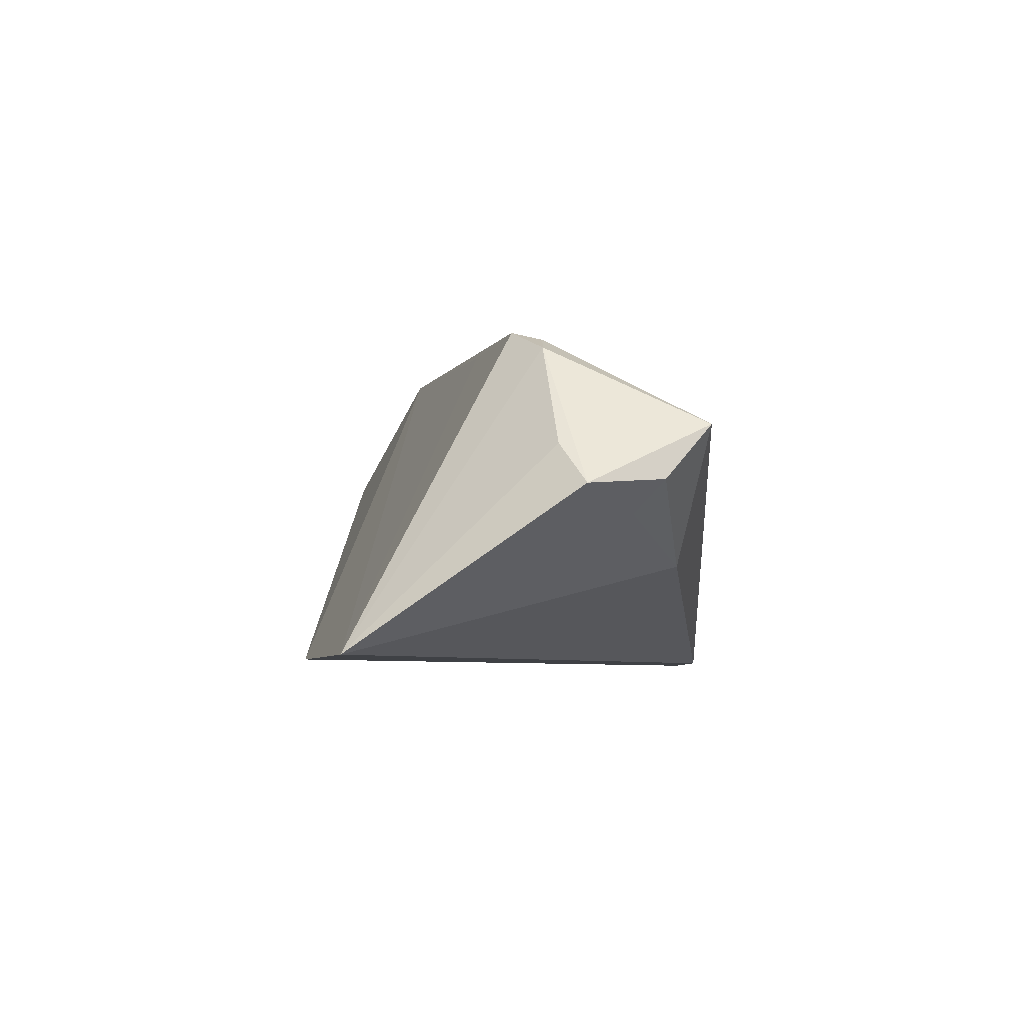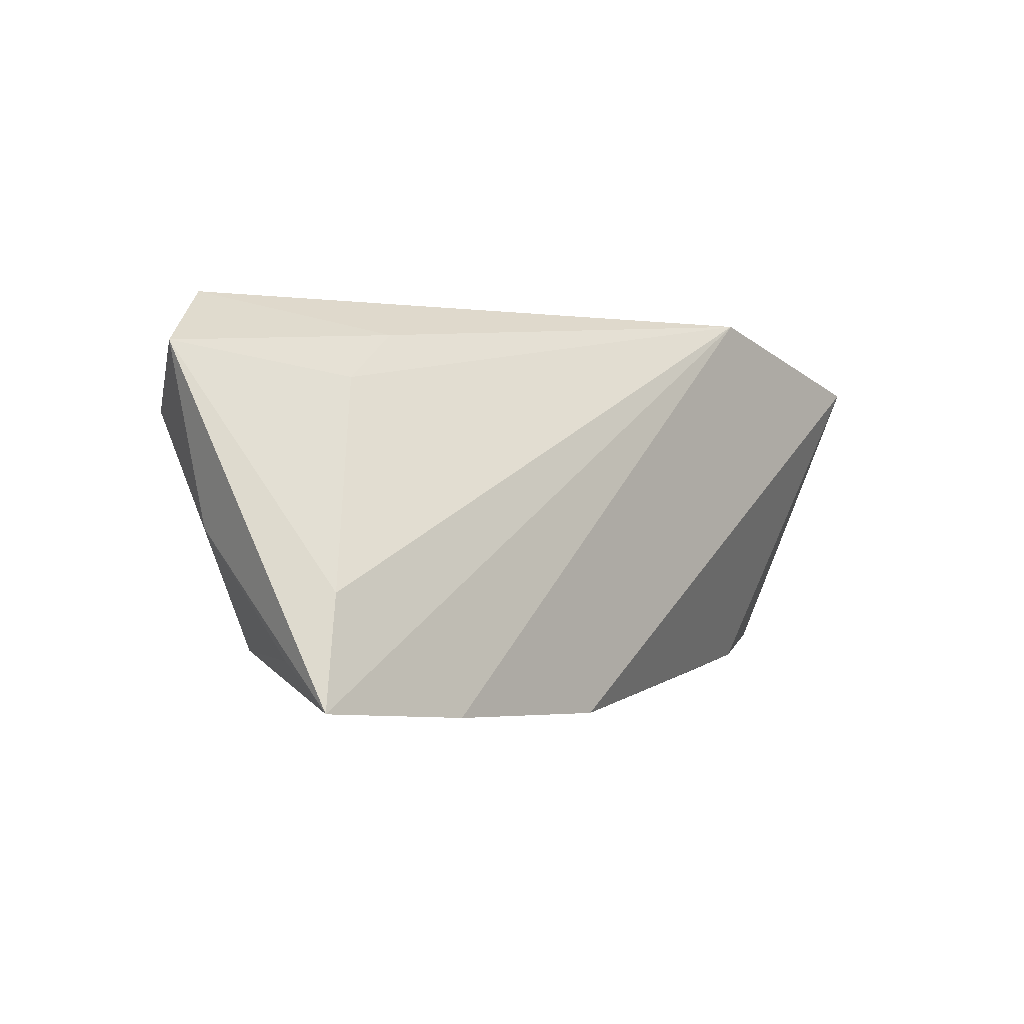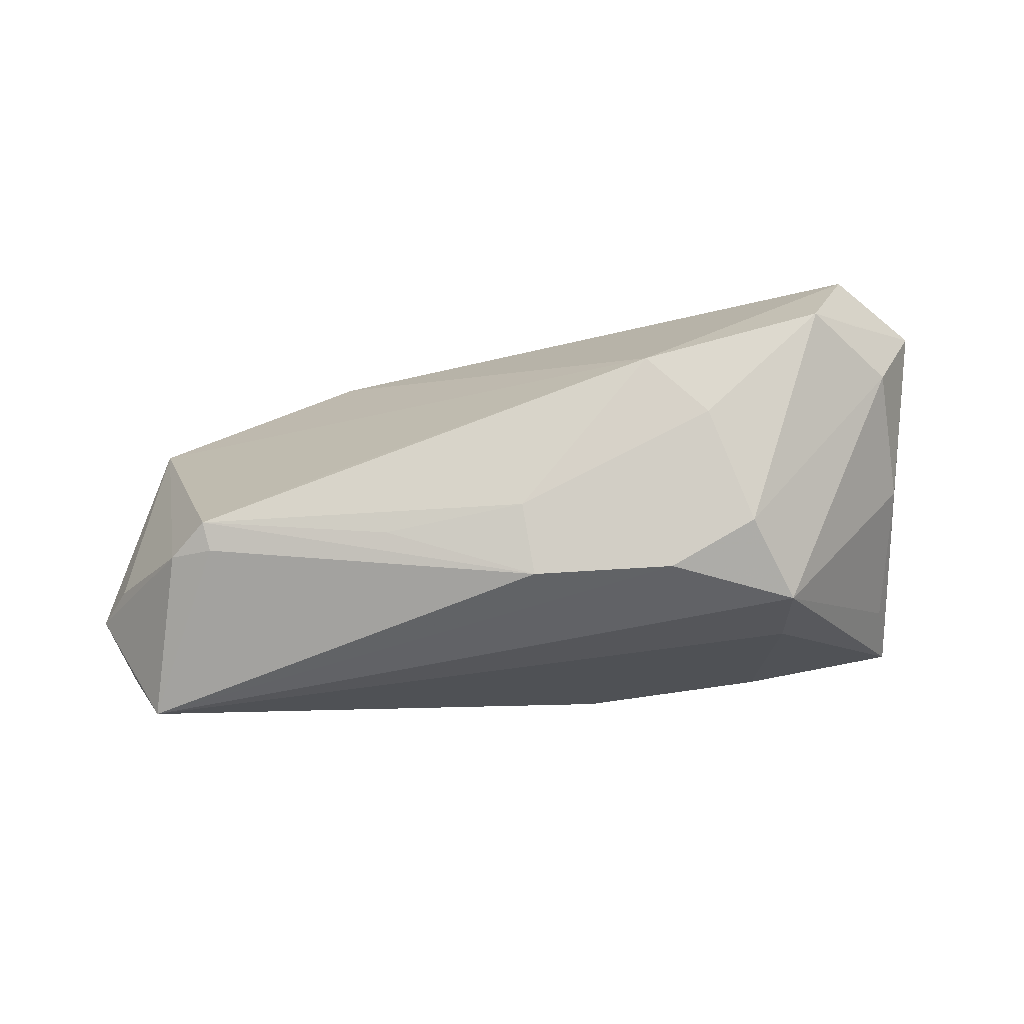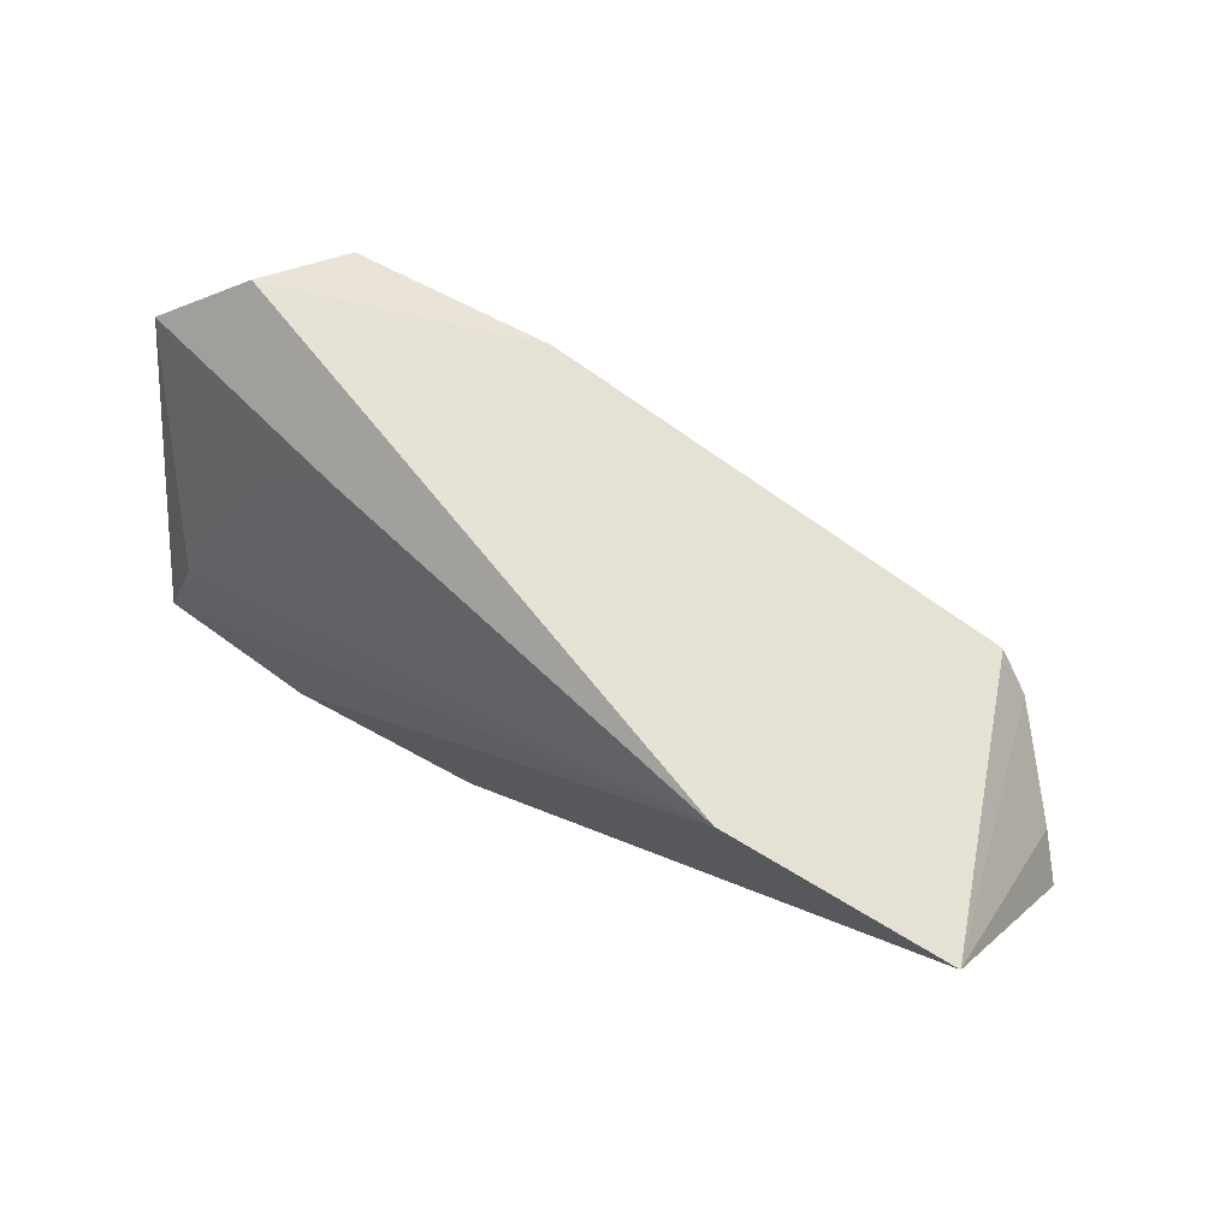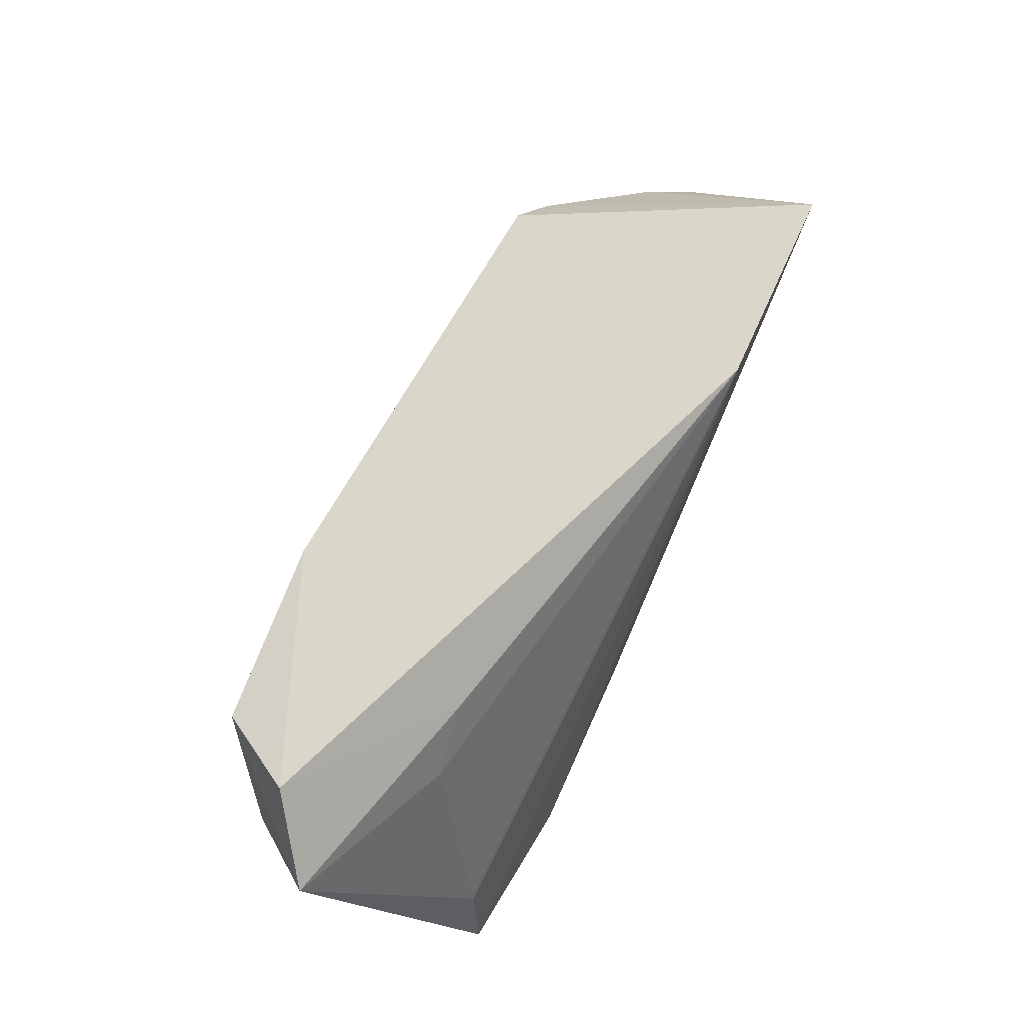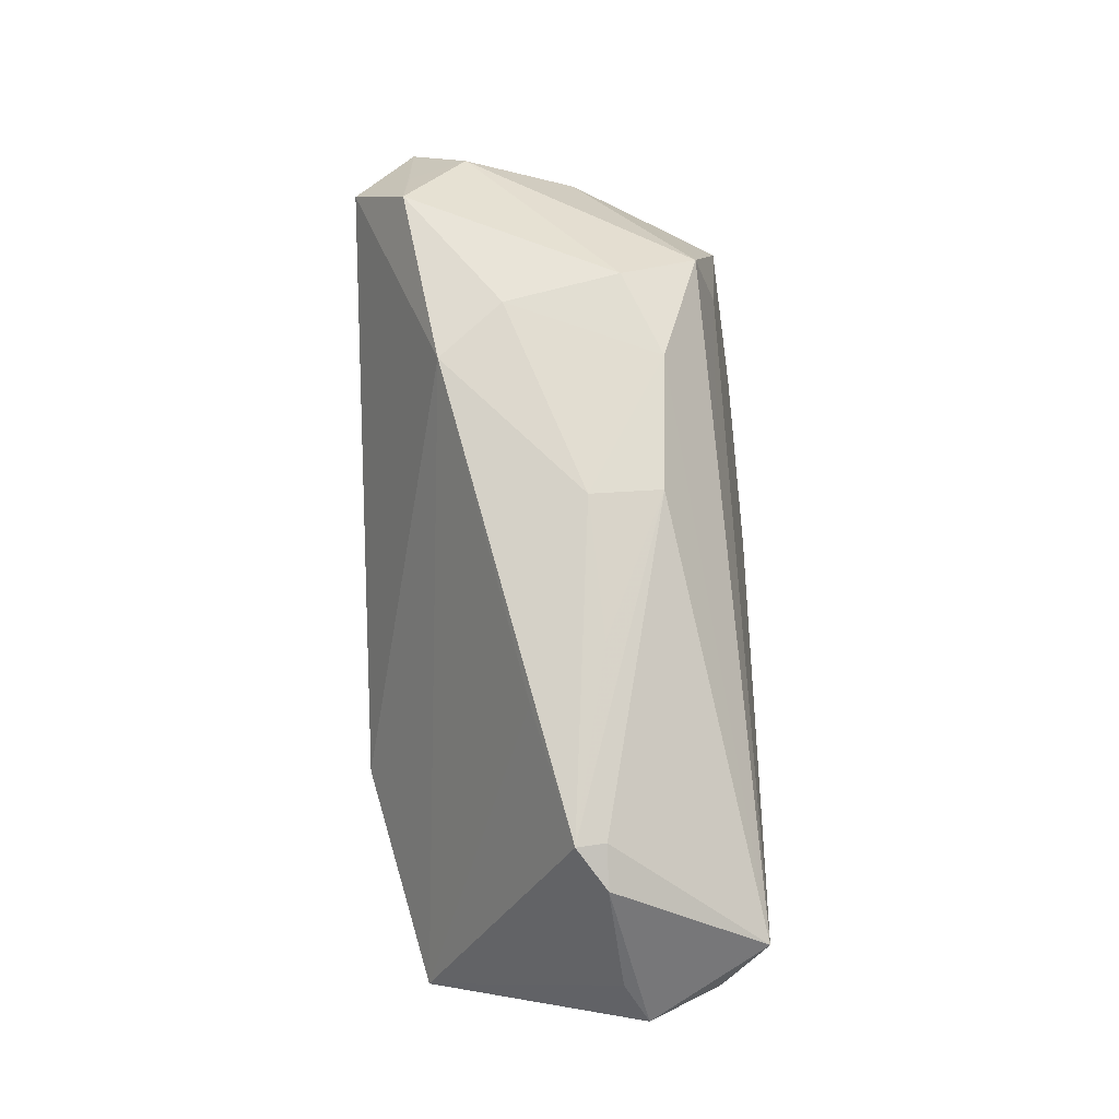
<metadata>
{"format":"obj","ext":"obj","renderer":"f3d","projection":"perspective","resolution":1024,"background":"white","views":[{"elev":-5.6,"azim":-88.7,"up":"+Z"},{"elev":-1.6,"azim":130.8,"up":"+Y"},{"elev":78.2,"azim":-5.9,"up":"+Z"},{"elev":74.5,"azim":-152.1,"up":"+Y"},{"elev":75.2,"azim":114.3,"up":"+Y"},{"elev":71.0,"azim":-91.3,"up":"+Z"}]}
</metadata>
<code>
v 0.01716 0.01656 0.02328
v 0.04826 -0.009158 -0.01528
v 0.04755 0.02847 0.01042
v 0.01743 -0.01217 0.02215
v 0.05765 0.02095 0.003664
v -0.001689 -0.00195 0.02347
v 0.05285 -0.001575 0.002731
v 0.007775 -0.01901 0.01327
v -0.05917 -0.005061 0.004197
v 0.03394 -0.01727 0.01607
v -0.04979 -0.003167 0.01715
v -0.04435 -0.003116 0.01912
v -0.02023 -0.003604 0.02178
v 0.006908 -0.02526 -0.02008
v 0.02469 0.008261 0.02357
v 0.03678 0.01742 -0.00593
v 0.05081 -0.0172 -0.009518
v -0.04496 0.0007119 0.01988
v 0.05204 -0.02287 -0.01758
v -0.06306 -0.008296 -0.0008635
v 0.05126 0.01321 0.01314
v 0.04802 0.02083 0.0142
v 0.02914 -0.006964 0.02214
v -0.04132 -0.01971 -0.008911
v -0.02737 0.005743 0.01992
v 0.03368 -0.0205 0.004452
v -0.05534 0.02038 -0.02006
v -0.02583 0.02847 -0.02008
v -0.001035 -0.01144 0.02266
v 0.04147 0.02113 0.02118
v 0.03181 -0.0244 -0.02008
v 0.02897 0.02343 -0.004979
v -0.05884 -0.0174 8.94e-06
v -0.05504 -0.02305 0.006939
v -0.05569 -0.01376 -0.003729
f 5 19 2
f 2 19 28
f 7 19 5
f 28 1 3
f 28 19 31
f 31 14 28
f 5 2 16
f 16 2 28
f 17 10 19
f 19 7 17
f 17 7 10
f 27 1 28
f 28 14 27
f 14 31 26
f 19 10 26
f 26 31 19
f 24 27 14
f 20 27 33
f 5 16 32
f 32 16 28
f 32 3 5
f 28 3 32
f 5 3 30
f 30 3 1
f 25 18 1
f 1 27 25
f 25 27 18
f 9 27 20
f 1 18 6
f 8 26 10
f 34 33 24
f 34 8 10
f 20 33 34
f 34 24 14
f 14 26 34
f 26 8 34
f 27 24 35
f 35 33 27
f 24 33 35
f 5 30 22
f 10 7 21
f 21 22 30
f 21 7 5
f 5 22 21
f 15 30 1
f 1 6 15
f 18 29 13
f 13 6 18
f 29 6 13
f 12 29 18
f 12 34 29
f 18 27 11
f 27 9 11
f 11 12 18
f 34 12 11
f 11 9 20
f 20 34 11
f 30 15 23
f 10 21 23
f 23 21 30
f 4 6 29
f 4 15 6
f 4 23 15
f 10 23 4
f 4 34 10
f 29 34 4

</code>
